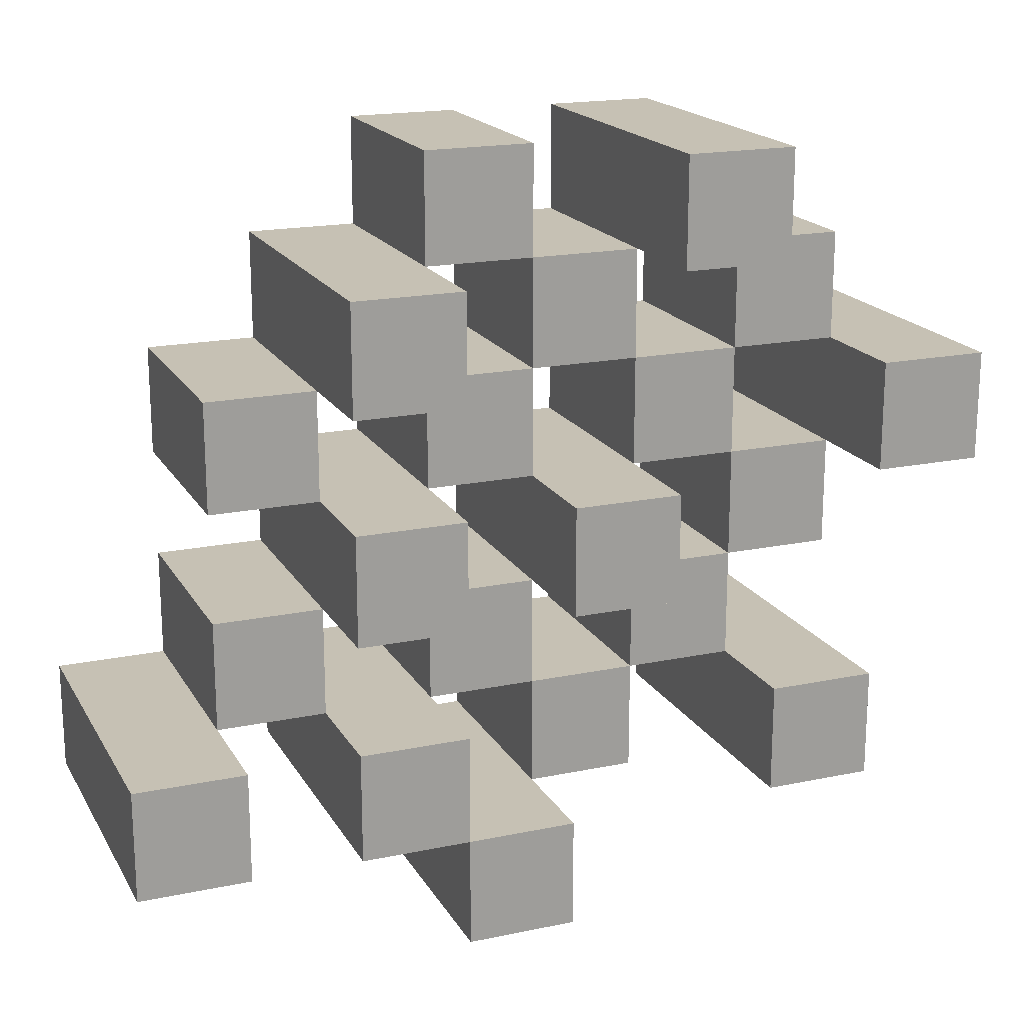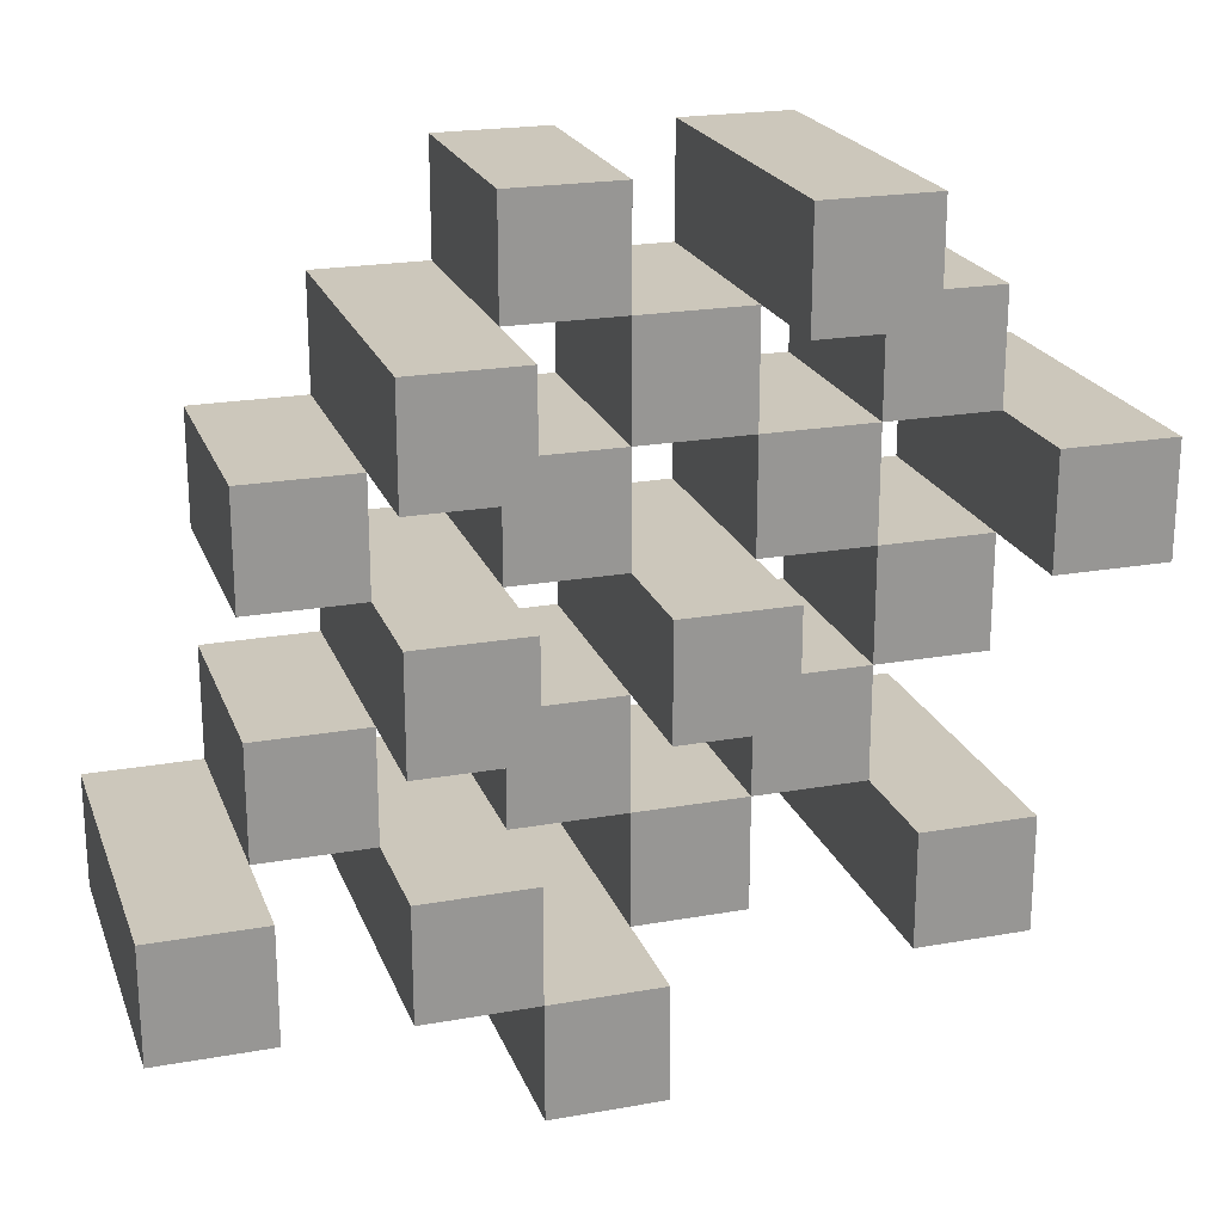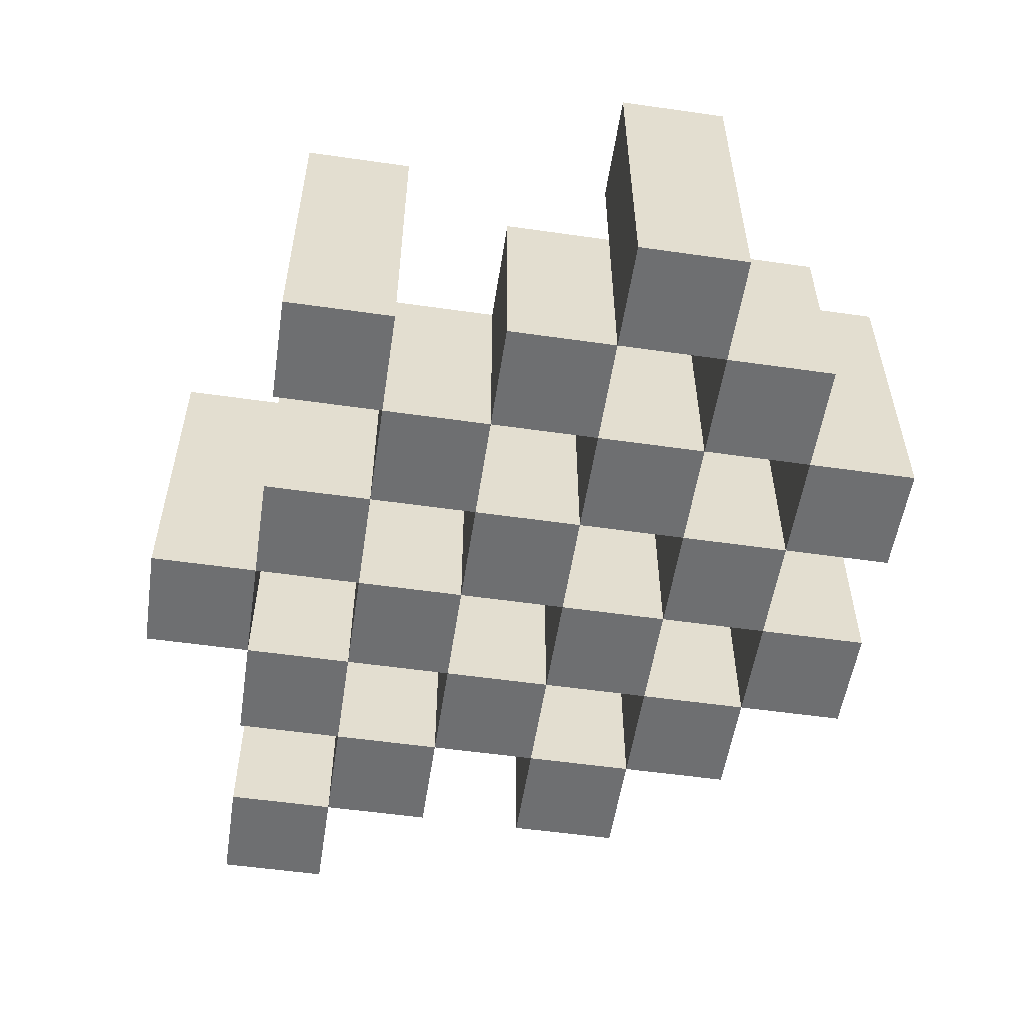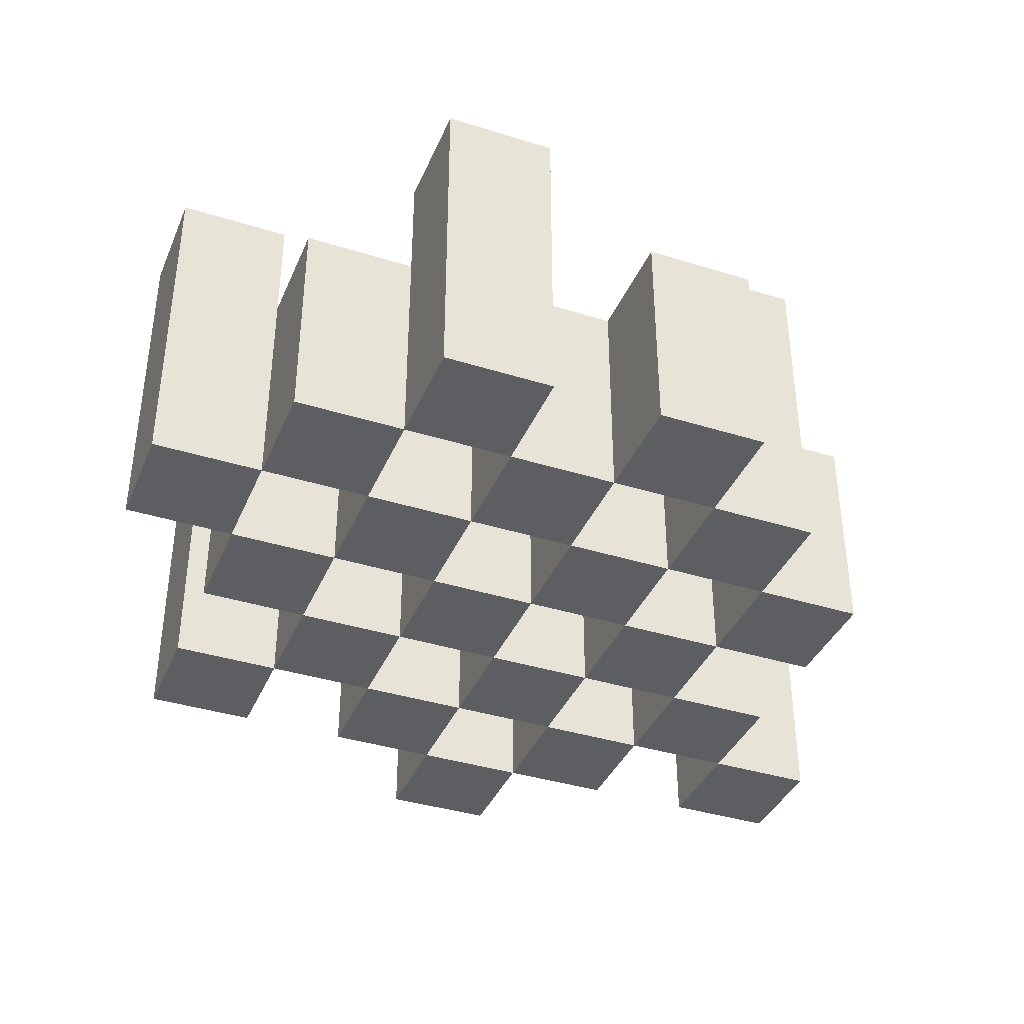
<metadata>
{"format":"obj","ext":"obj","renderer":"f3d","projection":"perspective","resolution":1024,"background":"white","views":[{"elev":18.6,"azim":158.2,"up":"+Z"},{"elev":21.6,"azim":162.6,"up":"+Z"},{"elev":-54.6,"azim":-98.6,"up":"+Y"},{"elev":-38.3,"azim":-21.6,"up":"+Y"}]}
</metadata>
<code>
o
v 30 0.9 -3.6
v 30 0.9 -3.7
v 30 1.2 -3.6
v 30 1.2 -3.7
v 30.1 0.9 -3.5
v 30.1 0.9 -3.6
v 30.1 0.9 -3.7
v 30.1 0.9 -3.8
v 30.1 0.9 -3.9
v 30.1 0.9 -4
v 30.1 1.1 -3.5
v 30.1 1.1 -3.6
v 30.1 1.1 -3.7
v 30.1 1.1 -3.8
v 30.1 1.2 -3.9
v 30.1 1.2 -4
v 30.2 0.9 -3.4
v 30.2 0.9 -3.5
v 30.2 0.9 -3.6
v 30.2 0.9 -3.7
v 30.2 0.9 -3.8
v 30.2 0.9 -3.9
v 30.2 1.1 -3.5
v 30.2 1.1 -3.6
v 30.2 1.1 -3.7
v 30.2 1.1 -3.8
v 30.2 1.1 -3.9
v 30.2 1.2 -3.4
v 30.2 1.2 -3.5
v 30.3 0.9 -3.5
v 30.3 0.9 -3.6
v 30.3 0.9 -3.7
v 30.3 0.9 -3.8
v 30.3 0.9 -3.9
v 30.3 0.9 -4
v 30.3 1.1 -3.5
v 30.3 1.1 -3.6
v 30.3 1.1 -3.7
v 30.3 1.1 -3.8
v 30.3 1.1 -3.9
v 30.3 1.1 -4
v 30.3 1.2 -3.7
v 30.3 1.2 -3.8
v 30.4 0.9 -3.4
v 30.4 0.9 -3.5
v 30.4 0.9 -3.6
v 30.4 0.9 -3.7
v 30.4 0.9 -3.8
v 30.4 0.9 -3.9
v 30.4 0.9 -4
v 30.4 0.9 -4.1
v 30.4 1.1 -3.4
v 30.4 1.1 -3.5
v 30.4 1.1 -3.6
v 30.4 1.1 -3.7
v 30.4 1.1 -3.8
v 30.4 1.1 -3.9
v 30.4 1.1 -4
v 30.4 1.2 -4
v 30.4 1.2 -4.1
v 30.5 0.9 -3.5
v 30.5 0.9 -3.6
v 30.5 0.9 -3.7
v 30.5 0.9 -3.8
v 30.5 0.9 -3.9
v 30.5 0.9 -4
v 30.5 1.1 -3.5
v 30.5 1.1 -3.6
v 30.5 1.1 -3.7
v 30.5 1.1 -3.8
v 30.5 1.1 -3.9
v 30.5 1.2 -3.5
v 30.5 1.2 -3.6
v 30.5 1.2 -3.7
v 30.5 1.2 -3.8
v 30.5 1.2 -3.9
v 30.5 1.2 -4
v 30.6 0.9 -3.6
v 30.6 0.9 -3.7
v 30.6 0.9 -3.8
v 30.6 0.9 -3.9
v 30.6 1.1 -3.6
v 30.6 1.1 -3.7
v 30.6 1.1 -3.8
v 30.6 1.1 -3.9
v 30.7 0.9 -3.9
v 30.7 0.9 -4
v 30.7 1.1 -3.9
v 30.7 1.2 -3.9
v 30.7 1.2 -4
v 30.1 0.9 -3.6
v 30.1 0.9 -3.7
v 30.1 1.1 -3.6
v 30.1 1.1 -3.7
v 30.1 1.2 -3.6
v 30.1 1.2 -3.7
v 30.2 0.9 -3.5
v 30.2 0.9 -3.6
v 30.2 0.9 -3.7
v 30.2 0.9 -3.8
v 30.2 0.9 -3.9
v 30.2 0.9 -4
v 30.2 1.1 -3.5
v 30.2 1.1 -3.6
v 30.2 1.1 -3.7
v 30.2 1.1 -3.8
v 30.2 1.1 -3.9
v 30.2 1.2 -3.9
v 30.2 1.2 -4
v 30.3 0.9 -3.4
v 30.3 0.9 -3.5
v 30.3 0.9 -3.6
v 30.3 0.9 -3.7
v 30.3 0.9 -3.8
v 30.3 0.9 -3.9
v 30.3 1.1 -3.5
v 30.3 1.1 -3.6
v 30.3 1.1 -3.7
v 30.3 1.1 -3.8
v 30.3 1.1 -3.9
v 30.3 1.2 -3.4
v 30.3 1.2 -3.5
v 30.4 0.9 -3.5
v 30.4 0.9 -3.6
v 30.4 0.9 -3.7
v 30.4 0.9 -3.8
v 30.4 0.9 -3.9
v 30.4 0.9 -4
v 30.4 1.1 -3.5
v 30.4 1.1 -3.6
v 30.4 1.1 -3.7
v 30.4 1.1 -3.8
v 30.4 1.1 -3.9
v 30.4 1.1 -4
v 30.4 1.2 -3.7
v 30.4 1.2 -3.8
v 30.5 0.9 -3.4
v 30.5 0.9 -3.5
v 30.5 0.9 -3.6
v 30.5 0.9 -3.7
v 30.5 0.9 -3.8
v 30.5 0.9 -3.9
v 30.5 0.9 -4
v 30.5 0.9 -4.1
v 30.5 1.1 -3.4
v 30.5 1.1 -3.5
v 30.5 1.1 -3.6
v 30.5 1.1 -3.7
v 30.5 1.1 -3.8
v 30.5 1.1 -3.9
v 30.5 1.2 -4
v 30.5 1.2 -4.1
v 30.6 0.9 -3.5
v 30.6 0.9 -3.6
v 30.6 0.9 -3.7
v 30.6 0.9 -3.8
v 30.6 0.9 -3.9
v 30.6 0.9 -4
v 30.6 1.1 -3.6
v 30.6 1.1 -3.7
v 30.6 1.1 -3.8
v 30.6 1.1 -3.9
v 30.6 1.2 -3.5
v 30.6 1.2 -3.6
v 30.6 1.2 -3.7
v 30.6 1.2 -3.8
v 30.6 1.2 -3.9
v 30.6 1.2 -4
v 30.7 0.9 -3.6
v 30.7 0.9 -3.7
v 30.7 0.9 -3.8
v 30.7 0.9 -3.9
v 30.7 1.1 -3.6
v 30.7 1.1 -3.7
v 30.7 1.1 -3.8
v 30.7 1.1 -3.9
v 30.8 0.9 -3.9
v 30.8 0.9 -4
v 30.8 1.2 -3.9
v 30.8 1.2 -4
v 30.2 0.9 -3.4
v 30.2 1.2 -3.4
v 30.3 0.9 -3.4
v 30.3 1.2 -3.4
v 30.4 0.9 -3.4
v 30.4 1.1 -3.4
v 30.5 0.9 -3.4
v 30.5 1.1 -3.4
v 30.1 0.9 -3.5
v 30.1 1.1 -3.5
v 30.2 0.9 -3.5
v 30.2 1.1 -3.5
v 30.3 0.9 -3.5
v 30.3 1.1 -3.5
v 30.4 0.9 -3.5
v 30.4 1.1 -3.5
v 30.5 0.9 -3.5
v 30.5 1.1 -3.5
v 30.5 1.2 -3.5
v 30.6 0.9 -3.5
v 30.6 1.2 -3.5
v 30 0.9 -3.6
v 30 1.2 -3.6
v 30.1 0.9 -3.6
v 30.1 1.1 -3.6
v 30.1 1.2 -3.6
v 30.2 0.9 -3.6
v 30.2 1.1 -3.6
v 30.3 0.9 -3.6
v 30.3 1.1 -3.6
v 30.4 0.9 -3.6
v 30.4 1.1 -3.6
v 30.5 0.9 -3.6
v 30.5 1.1 -3.6
v 30.6 0.9 -3.6
v 30.6 1.1 -3.6
v 30.7 0.9 -3.6
v 30.7 1.1 -3.6
v 30.1 0.9 -3.7
v 30.1 1.1 -3.7
v 30.2 0.9 -3.7
v 30.2 1.1 -3.7
v 30.3 0.9 -3.7
v 30.3 1.1 -3.7
v 30.3 1.2 -3.7
v 30.4 0.9 -3.7
v 30.4 1.1 -3.7
v 30.4 1.2 -3.7
v 30.5 0.9 -3.7
v 30.5 1.1 -3.7
v 30.5 1.2 -3.7
v 30.6 0.9 -3.7
v 30.6 1.1 -3.7
v 30.6 1.2 -3.7
v 30.2 0.9 -3.8
v 30.2 1.1 -3.8
v 30.3 0.9 -3.8
v 30.3 1.1 -3.8
v 30.4 0.9 -3.8
v 30.4 1.1 -3.8
v 30.5 0.9 -3.8
v 30.5 1.1 -3.8
v 30.6 0.9 -3.8
v 30.6 1.1 -3.8
v 30.7 0.9 -3.8
v 30.7 1.1 -3.8
v 30.1 0.9 -3.9
v 30.1 1.2 -3.9
v 30.2 0.9 -3.9
v 30.2 1.1 -3.9
v 30.2 1.2 -3.9
v 30.3 0.9 -3.9
v 30.3 1.1 -3.9
v 30.4 0.9 -3.9
v 30.4 1.1 -3.9
v 30.5 0.9 -3.9
v 30.5 1.1 -3.9
v 30.5 1.2 -3.9
v 30.6 0.9 -3.9
v 30.6 1.1 -3.9
v 30.6 1.2 -3.9
v 30.7 0.9 -3.9
v 30.7 1.1 -3.9
v 30.7 1.2 -3.9
v 30.8 0.9 -3.9
v 30.8 1.2 -3.9
v 30.4 0.9 -4
v 30.4 1.1 -4
v 30.4 1.2 -4
v 30.5 0.9 -4
v 30.5 1.2 -4
v 30.2 0.9 -3.5
v 30.2 1.1 -3.5
v 30.2 1.2 -3.5
v 30.3 0.9 -3.5
v 30.3 1.1 -3.5
v 30.3 1.2 -3.5
v 30.4 0.9 -3.5
v 30.4 1.1 -3.5
v 30.5 0.9 -3.5
v 30.5 1.1 -3.5
v 30.1 0.9 -3.6
v 30.1 1.1 -3.6
v 30.2 0.9 -3.6
v 30.2 1.1 -3.6
v 30.3 0.9 -3.6
v 30.3 1.1 -3.6
v 30.4 0.9 -3.6
v 30.4 1.1 -3.6
v 30.5 0.9 -3.6
v 30.5 1.1 -3.6
v 30.5 1.2 -3.6
v 30.6 0.9 -3.6
v 30.6 1.1 -3.6
v 30.6 1.2 -3.6
v 30 0.9 -3.7
v 30 1.2 -3.7
v 30.1 0.9 -3.7
v 30.1 1.1 -3.7
v 30.1 1.2 -3.7
v 30.2 0.9 -3.7
v 30.2 1.1 -3.7
v 30.3 0.9 -3.7
v 30.3 1.1 -3.7
v 30.4 0.9 -3.7
v 30.4 1.1 -3.7
v 30.5 0.9 -3.7
v 30.5 1.1 -3.7
v 30.6 0.9 -3.7
v 30.6 1.1 -3.7
v 30.7 0.9 -3.7
v 30.7 1.1 -3.7
v 30.1 0.9 -3.8
v 30.1 1.1 -3.8
v 30.2 0.9 -3.8
v 30.2 1.1 -3.8
v 30.3 0.9 -3.8
v 30.3 1.1 -3.8
v 30.3 1.2 -3.8
v 30.4 0.9 -3.8
v 30.4 1.1 -3.8
v 30.4 1.2 -3.8
v 30.5 0.9 -3.8
v 30.5 1.1 -3.8
v 30.5 1.2 -3.8
v 30.6 0.9 -3.8
v 30.6 1.1 -3.8
v 30.6 1.2 -3.8
v 30.2 0.9 -3.9
v 30.2 1.1 -3.9
v 30.3 0.9 -3.9
v 30.3 1.1 -3.9
v 30.4 0.9 -3.9
v 30.4 1.1 -3.9
v 30.5 0.9 -3.9
v 30.5 1.1 -3.9
v 30.6 0.9 -3.9
v 30.6 1.1 -3.9
v 30.7 0.9 -3.9
v 30.7 1.1 -3.9
v 30.1 0.9 -4
v 30.1 1.2 -4
v 30.2 0.9 -4
v 30.2 1.2 -4
v 30.3 0.9 -4
v 30.3 1.1 -4
v 30.4 0.9 -4
v 30.4 1.1 -4
v 30.5 0.9 -4
v 30.5 1.2 -4
v 30.6 0.9 -4
v 30.6 1.2 -4
v 30.7 0.9 -4
v 30.7 1.2 -4
v 30.8 0.9 -4
v 30.8 1.2 -4
v 30.4 0.9 -4.1
v 30.4 1.2 -4.1
v 30.5 0.9 -4.1
v 30.5 1.2 -4.1
v 30.2 0.9 -3.4
v 30.3 0.9 -3.4
v 30.4 0.9 -3.4
v 30.5 0.9 -3.4
v 30.1 0.9 -3.5
v 30.2 0.9 -3.5
v 30.3 0.9 -3.5
v 30.4 0.9 -3.5
v 30.5 0.9 -3.5
v 30.6 0.9 -3.5
v 30 0.9 -3.6
v 30.1 0.9 -3.6
v 30.2 0.9 -3.6
v 30.3 0.9 -3.6
v 30.4 0.9 -3.6
v 30.5 0.9 -3.6
v 30.6 0.9 -3.6
v 30.7 0.9 -3.6
v 30 0.9 -3.7
v 30.1 0.9 -3.7
v 30.2 0.9 -3.7
v 30.3 0.9 -3.7
v 30.4 0.9 -3.7
v 30.5 0.9 -3.7
v 30.6 0.9 -3.7
v 30.7 0.9 -3.7
v 30.1 0.9 -3.8
v 30.2 0.9 -3.8
v 30.3 0.9 -3.8
v 30.4 0.9 -3.8
v 30.5 0.9 -3.8
v 30.6 0.9 -3.8
v 30.7 0.9 -3.8
v 30.1 0.9 -3.9
v 30.2 0.9 -3.9
v 30.3 0.9 -3.9
v 30.4 0.9 -3.9
v 30.5 0.9 -3.9
v 30.6 0.9 -3.9
v 30.7 0.9 -3.9
v 30.8 0.9 -3.9
v 30.1 0.9 -4
v 30.2 0.9 -4
v 30.3 0.9 -4
v 30.4 0.9 -4
v 30.5 0.9 -4
v 30.6 0.9 -4
v 30.7 0.9 -4
v 30.8 0.9 -4
v 30.4 0.9 -4.1
v 30.5 0.9 -4.1
v 30.4 1.1 -3.4
v 30.5 1.1 -3.4
v 30.1 1.1 -3.5
v 30.2 1.1 -3.5
v 30.3 1.1 -3.5
v 30.4 1.1 -3.5
v 30.5 1.1 -3.5
v 30.1 1.1 -3.6
v 30.2 1.1 -3.6
v 30.3 1.1 -3.6
v 30.4 1.1 -3.6
v 30.5 1.1 -3.6
v 30.6 1.1 -3.6
v 30.7 1.1 -3.6
v 30.1 1.1 -3.7
v 30.2 1.1 -3.7
v 30.3 1.1 -3.7
v 30.4 1.1 -3.7
v 30.5 1.1 -3.7
v 30.6 1.1 -3.7
v 30.7 1.1 -3.7
v 30.1 1.1 -3.8
v 30.2 1.1 -3.8
v 30.3 1.1 -3.8
v 30.4 1.1 -3.8
v 30.5 1.1 -3.8
v 30.6 1.1 -3.8
v 30.7 1.1 -3.8
v 30.2 1.1 -3.9
v 30.3 1.1 -3.9
v 30.4 1.1 -3.9
v 30.5 1.1 -3.9
v 30.6 1.1 -3.9
v 30.7 1.1 -3.9
v 30.3 1.1 -4
v 30.4 1.1 -4
v 30.2 1.2 -3.4
v 30.3 1.2 -3.4
v 30.2 1.2 -3.5
v 30.3 1.2 -3.5
v 30.5 1.2 -3.5
v 30.6 1.2 -3.5
v 30 1.2 -3.6
v 30.1 1.2 -3.6
v 30.5 1.2 -3.6
v 30.6 1.2 -3.6
v 30 1.2 -3.7
v 30.1 1.2 -3.7
v 30.3 1.2 -3.7
v 30.4 1.2 -3.7
v 30.5 1.2 -3.7
v 30.6 1.2 -3.7
v 30.3 1.2 -3.8
v 30.4 1.2 -3.8
v 30.5 1.2 -3.8
v 30.6 1.2 -3.8
v 30.1 1.2 -3.9
v 30.2 1.2 -3.9
v 30.5 1.2 -3.9
v 30.6 1.2 -3.9
v 30.7 1.2 -3.9
v 30.8 1.2 -3.9
v 30.1 1.2 -4
v 30.2 1.2 -4
v 30.4 1.2 -4
v 30.5 1.2 -4
v 30.6 1.2 -4
v 30.7 1.2 -4
v 30.8 1.2 -4
v 30.4 1.2 -4.1
v 30.5 1.2 -4.1
f 3 2 1
f 4 2 3
f 11 6 5
f 12 6 11
f 13 8 7
f 14 8 13
f 15 10 9
f 16 10 15
f 23 18 17
f 24 20 19
f 25 20 24
f 26 22 21
f 27 22 26
f 28 23 17
f 29 23 28
f 36 31 30
f 37 31 36
f 38 33 32
f 39 33 38
f 40 35 34
f 41 35 40
f 42 39 38
f 43 39 42
f 52 45 44
f 53 45 52
f 54 47 46
f 55 47 54
f 56 49 48
f 57 49 56
f 58 51 50
f 59 51 58
f 60 51 59
f 67 62 61
f 68 62 67
f 69 64 63
f 70 64 69
f 71 66 65
f 72 68 67
f 73 68 72
f 74 70 69
f 75 70 74
f 76 66 71
f 77 66 76
f 82 79 78
f 83 79 82
f 84 81 80
f 85 81 84
f 88 87 86
f 89 87 88
f 90 87 89
f 91 92 93
f 93 92 94
f 93 94 95
f 95 94 96
f 97 98 103
f 103 98 104
f 99 100 105
f 105 100 106
f 101 102 107
f 107 102 108
f 108 102 109
f 110 111 116
f 112 113 117
f 117 113 118
f 114 115 119
f 119 115 120
f 110 116 121
f 121 116 122
f 123 124 129
f 129 124 130
f 125 126 131
f 131 126 132
f 127 128 133
f 133 128 134
f 131 132 135
f 135 132 136
f 137 138 145
f 145 138 146
f 139 140 147
f 147 140 148
f 141 142 149
f 149 142 150
f 143 144 151
f 151 144 152
f 153 154 159
f 155 156 160
f 160 156 161
f 157 158 162
f 153 159 163
f 163 159 164
f 160 161 165
f 165 161 166
f 162 158 167
f 167 158 168
f 169 170 173
f 173 170 174
f 171 172 175
f 175 172 176
f 177 178 179
f 179 178 180
f 183 182 181
f 184 182 183
f 187 186 185
f 188 186 187
f 191 190 189
f 192 190 191
f 195 194 193
f 196 194 195
f 200 198 197
f 200 199 198
f 201 199 200
f 204 203 202
f 205 203 204
f 206 203 205
f 209 208 207
f 210 208 209
f 213 212 211
f 214 212 213
f 217 216 215
f 218 216 217
f 221 220 219
f 222 220 221
f 226 224 223
f 226 225 224
f 227 225 226
f 228 225 227
f 232 230 229
f 232 231 230
f 233 231 232
f 234 231 233
f 237 236 235
f 238 236 237
f 241 240 239
f 242 240 241
f 245 244 243
f 246 244 245
f 249 248 247
f 250 248 249
f 251 248 250
f 254 253 252
f 255 253 254
f 259 257 256
f 259 258 257
f 260 258 259
f 261 258 260
f 265 263 262
f 265 264 263
f 266 264 265
f 270 268 267
f 270 269 268
f 271 269 270
f 272 273 275
f 273 274 275
f 275 274 276
f 276 274 277
f 278 279 280
f 280 279 281
f 282 283 284
f 284 283 285
f 286 287 288
f 288 287 289
f 290 291 293
f 291 292 293
f 293 292 294
f 294 292 295
f 296 297 298
f 298 297 299
f 299 297 300
f 301 302 303
f 303 302 304
f 305 306 307
f 307 306 308
f 309 310 311
f 311 310 312
f 313 314 315
f 315 314 316
f 317 318 320
f 318 319 320
f 320 319 321
f 321 319 322
f 323 324 326
f 324 325 326
f 326 325 327
f 327 325 328
f 329 330 331
f 331 330 332
f 333 334 335
f 335 334 336
f 337 338 339
f 339 338 340
f 341 342 343
f 343 342 344
f 345 346 347
f 347 346 348
f 349 350 351
f 351 350 352
f 353 354 355
f 355 354 356
f 357 358 359
f 359 358 360
f 366 362 361
f 367 362 366
f 368 364 363
f 369 364 368
f 372 366 365
f 373 366 372
f 374 368 367
f 375 368 374
f 376 370 369
f 377 370 376
f 379 372 371
f 380 372 379
f 381 374 373
f 382 374 381
f 383 376 375
f 384 376 383
f 385 378 377
f 386 378 385
f 387 381 380
f 388 381 387
f 389 383 382
f 390 383 389
f 391 385 384
f 392 385 391
f 395 389 388
f 396 389 395
f 397 391 390
f 398 391 397
f 399 393 392
f 400 393 399
f 402 395 394
f 403 395 402
f 404 397 396
f 405 397 404
f 406 399 398
f 407 399 406
f 408 401 400
f 409 401 408
f 410 406 405
f 411 406 410
f 412 413 417
f 417 413 418
f 414 415 419
f 419 415 420
f 416 417 421
f 421 417 422
f 420 421 427
f 427 421 428
f 422 423 429
f 429 423 430
f 424 425 431
f 431 425 432
f 426 427 433
f 433 427 434
f 434 435 440
f 440 435 441
f 436 437 442
f 442 437 443
f 438 439 444
f 444 439 445
f 441 442 446
f 446 442 447
f 448 449 450
f 450 449 451
f 452 453 456
f 456 453 457
f 454 455 458
f 458 455 459
f 460 461 464
f 464 461 465
f 462 463 466
f 466 463 467
f 468 469 474
f 474 469 475
f 470 471 477
f 477 471 478
f 472 473 479
f 479 473 480
f 476 477 481
f 481 477 482

</code>
